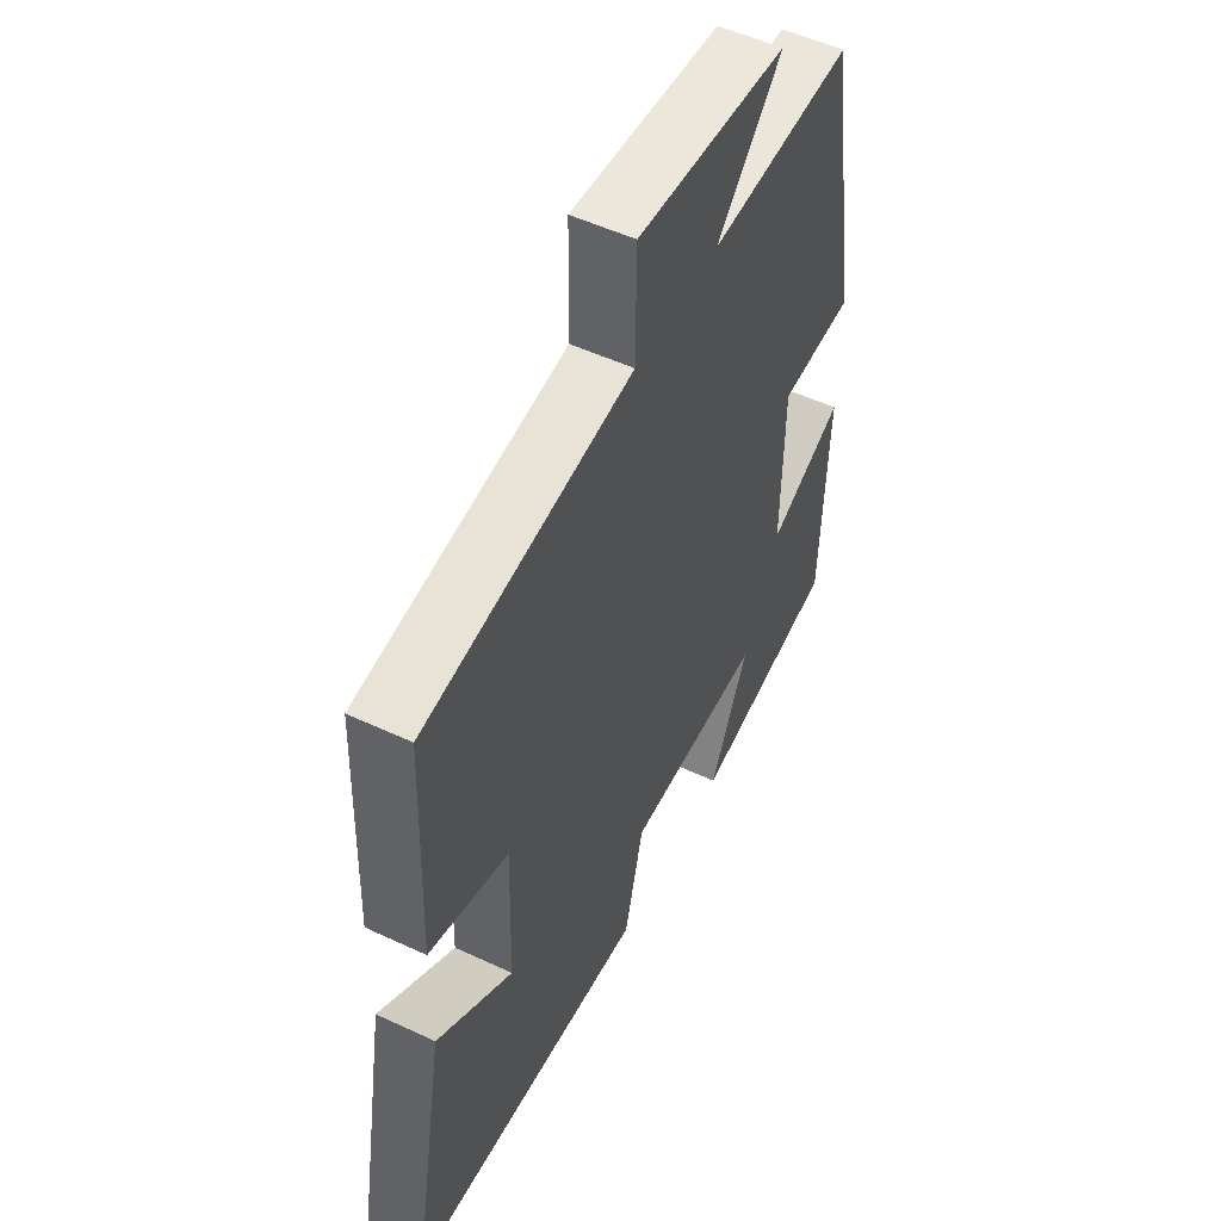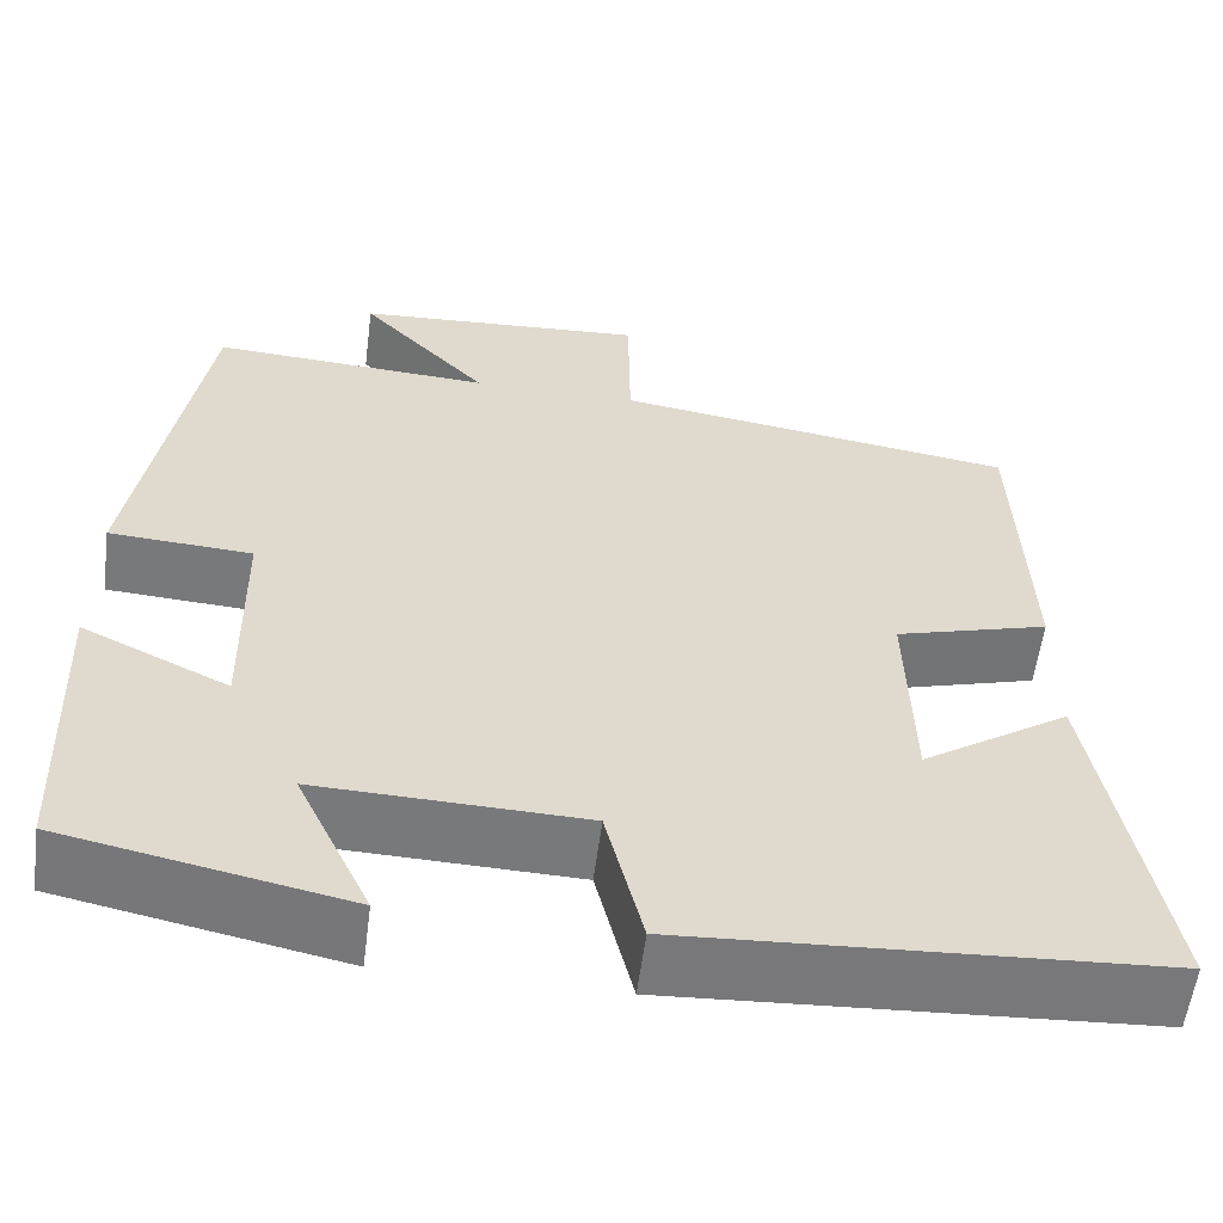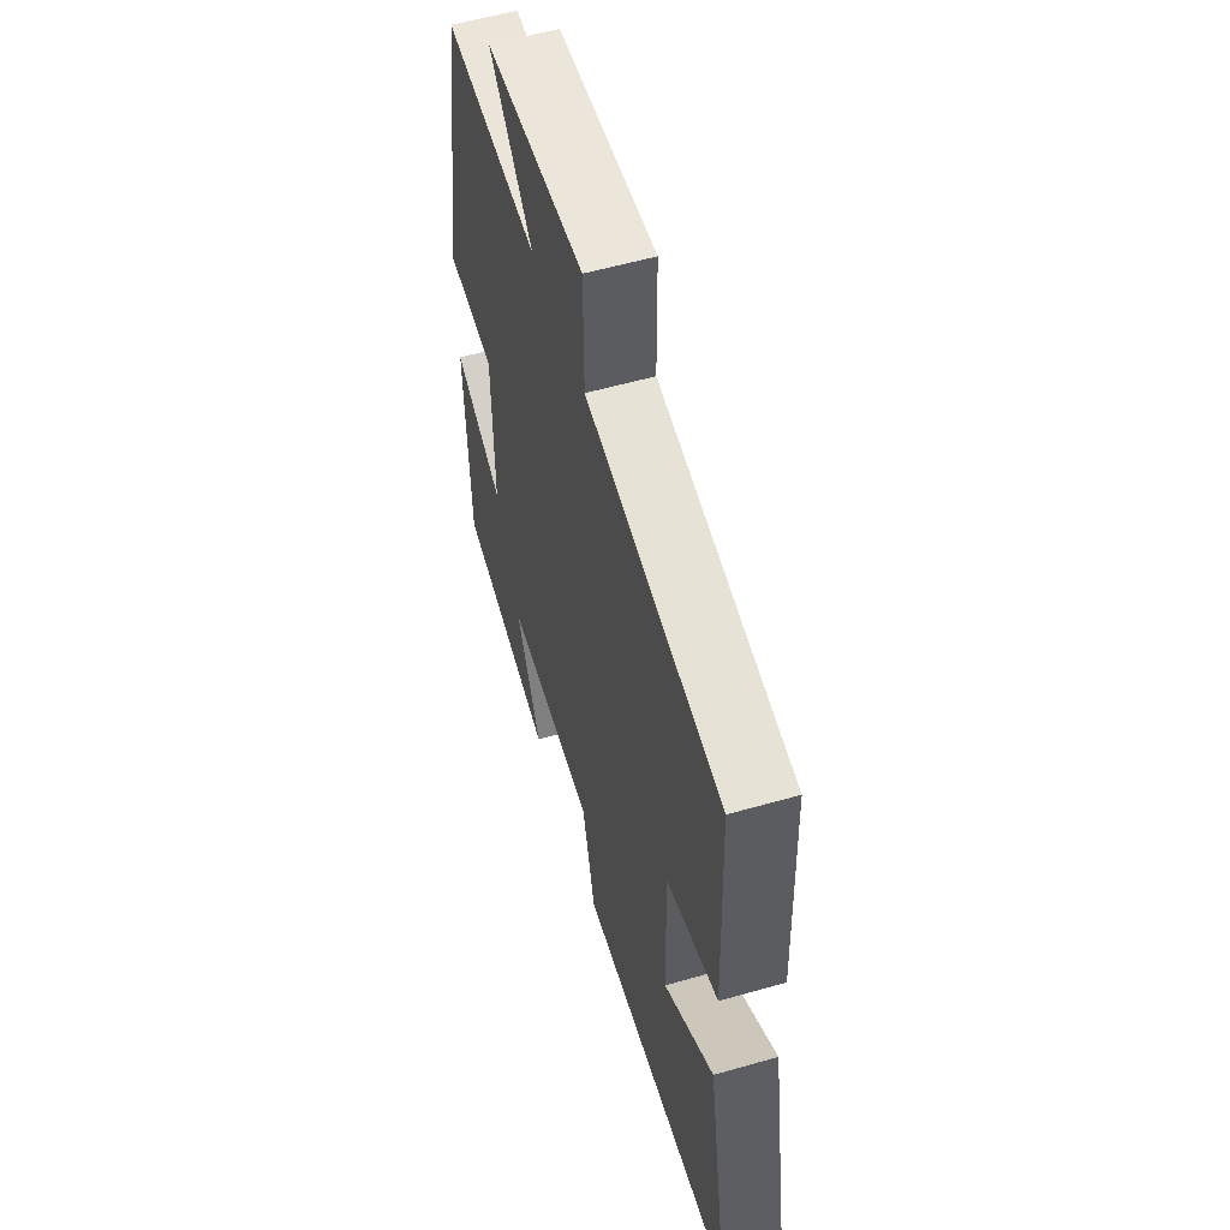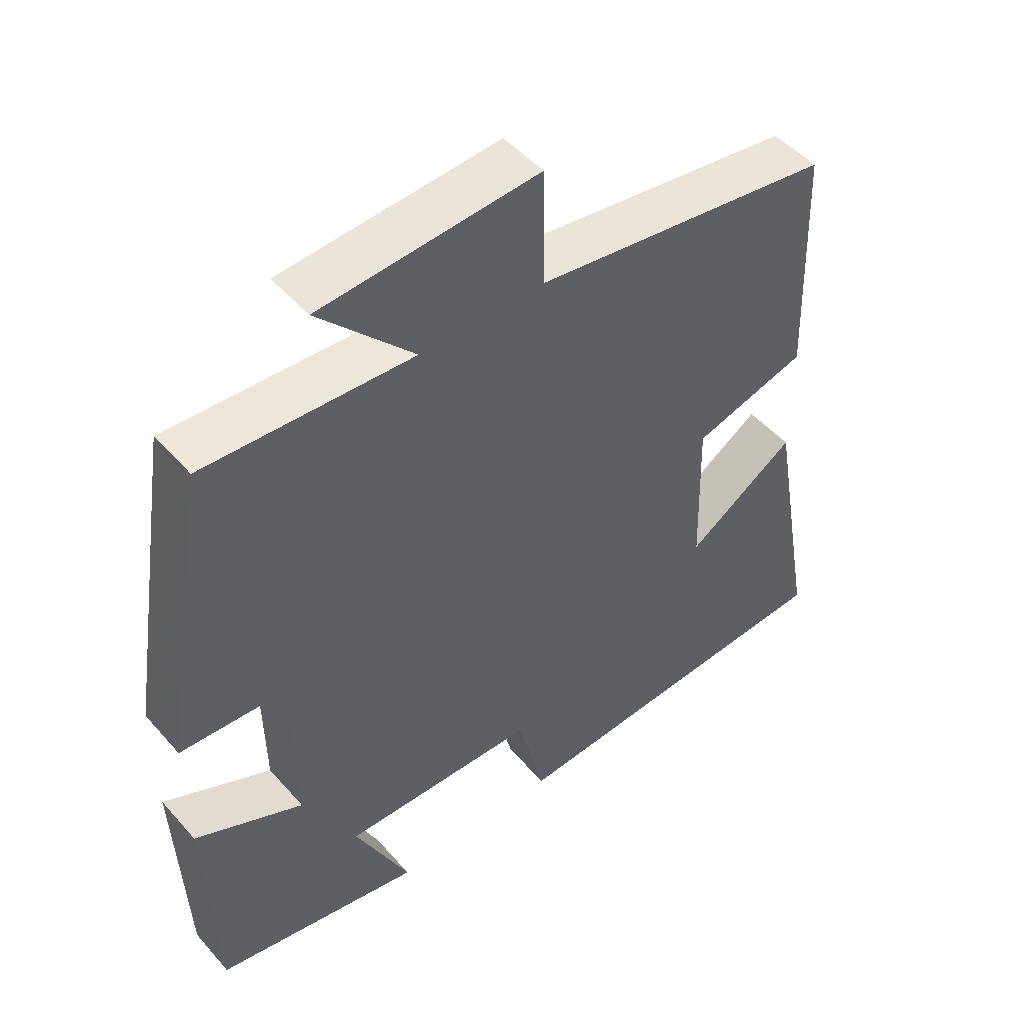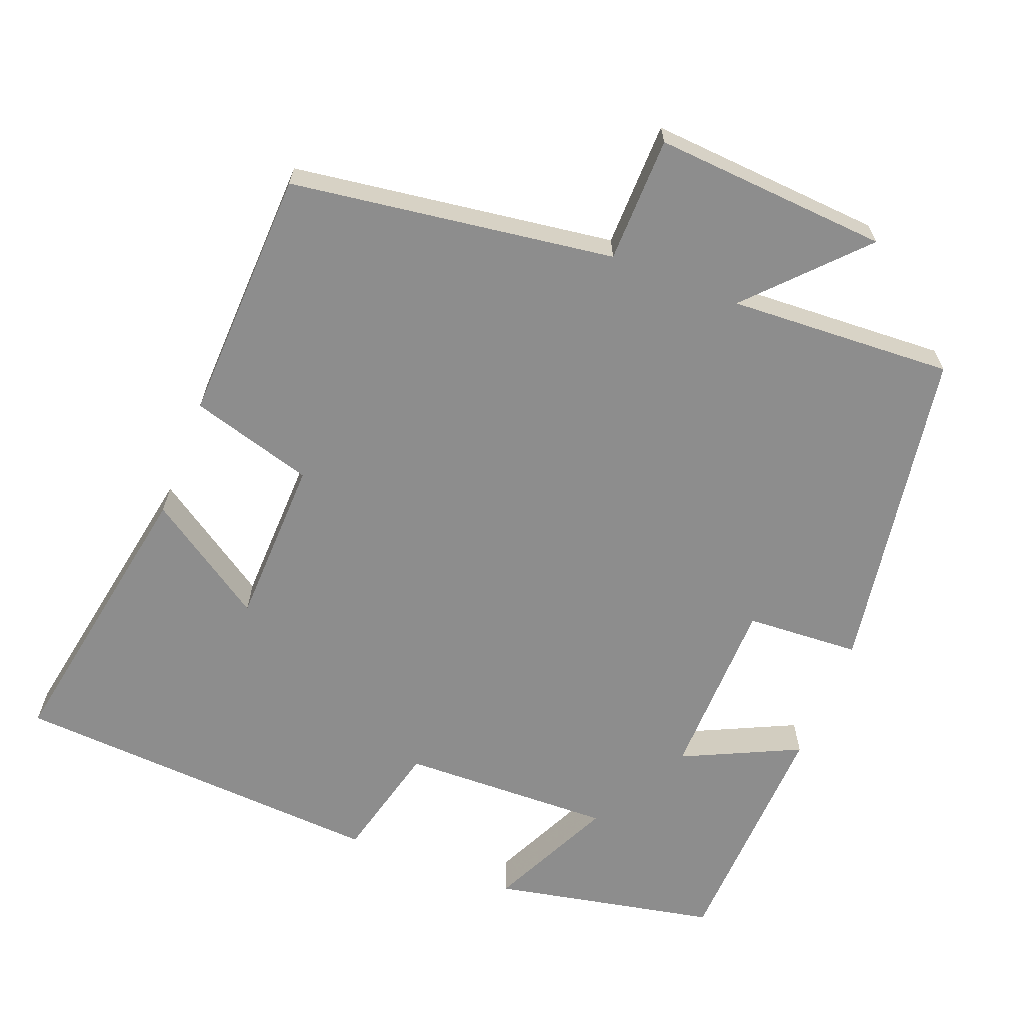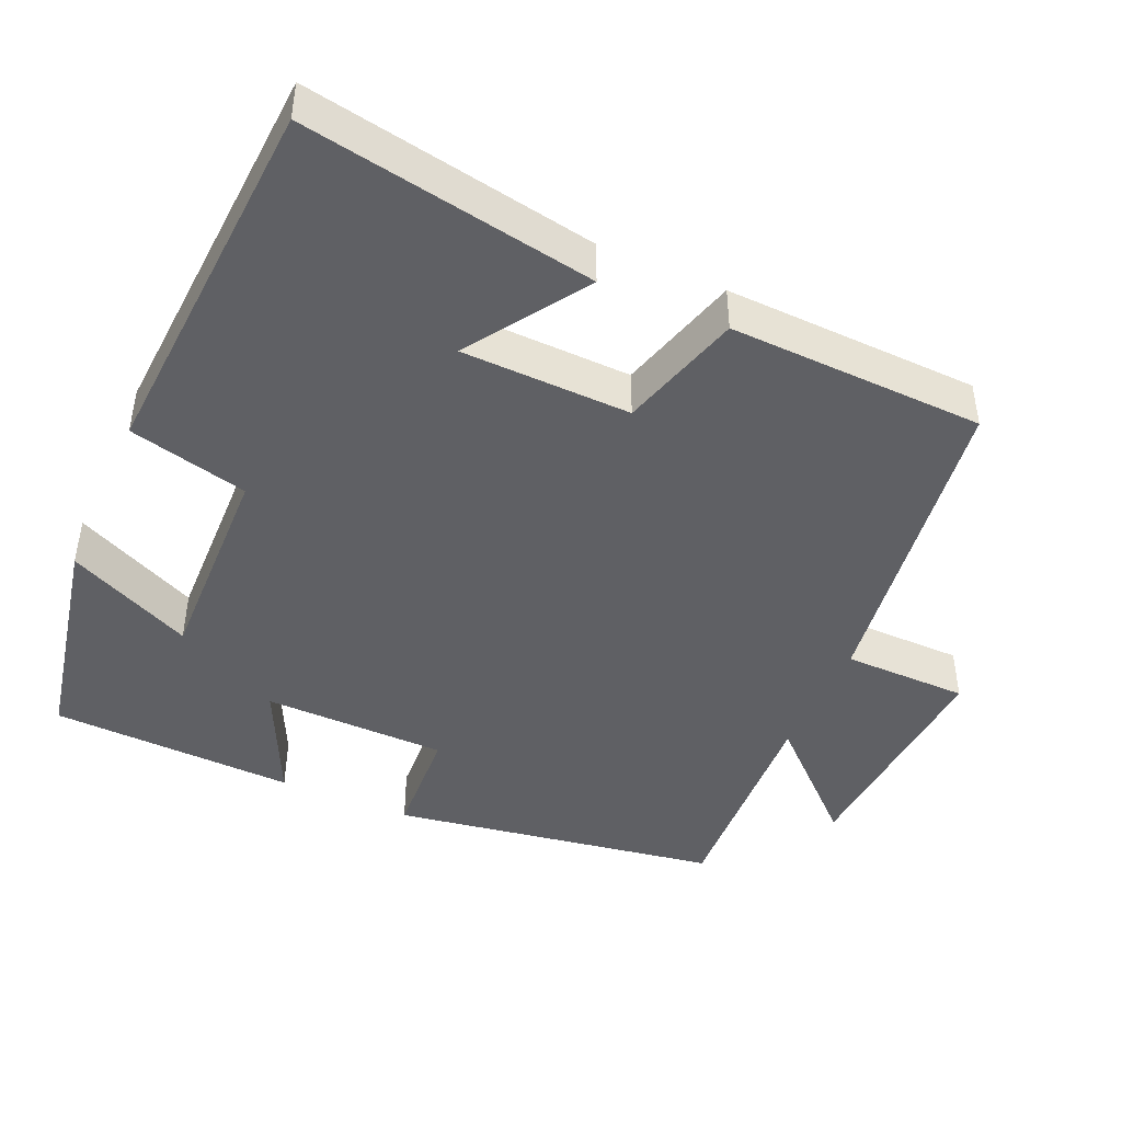
<metadata>
{"format":"obj","ext":"obj","renderer":"f3d","projection":"perspective","resolution":1024,"background":"white","views":[{"elev":52.3,"azim":-63.2,"up":"+Z"},{"elev":-57.7,"azim":172.6,"up":"+Z"},{"elev":56.4,"azim":-106.7,"up":"+Z"},{"elev":49.1,"azim":140.7,"up":"+Z"},{"elev":-64.6,"azim":-21.4,"up":"+Y"},{"elev":-44.6,"azim":-113.8,"up":"+Y"}]}
</metadata>
<code>
v -0.488 0.07 0.438
v -0.053 0.07 0.5
v -0.051 0.07 0.669
v 0.265 0.07 0.647
v 0.127 0.07 0.5
v 0.429 0.07 0.516
v 0.5 0.07 0.074
v 0.346 0.07 0.065
v 0.342 0.07 -0.183
v 0.5 0.07 -0.108
v 0.487 0.07 -0.439
v 0.184 0.07 -0.5
v 0.264 0.07 -0.331
v -0.022 0.07 -0.339
v -0.062 0.07 -0.5
v -0.57 0.07 -0.469
v -0.5 0.07 -0.076
v -0.34 0.07 -0.182
v -0.334 0.07 0.046
v -0.5 0.07 0.094
v -0.488 0 0.438
v -0.053 0 0.5
v -0.051 0 0.669
v 0.265 0 0.647
v 0.127 0 0.5
v 0.429 0 0.516
v 0.5 0 0.074
v 0.346 0 0.065
v 0.342 0 -0.183
v 0.5 0 -0.108
v 0.487 0 -0.439
v 0.184 0 -0.5
v 0.264 0 -0.331
v -0.022 0 -0.339
v -0.062 0 -0.5
v -0.57 0 -0.469
v -0.5 0 -0.076
v -0.34 0 -0.182
v -0.334 0 0.046
v -0.5 0 0.094
f 19 20 1 2
f 18 19 2
f 15 16 17 18
f 14 15 18 2
f 13 14 2 3
f 11 12 13
f 10 11 13
f 9 10 13
f 8 9 13 3
f 5 6 7 8
f 5 8 3
f 3 4 5
f 22 21 40 39
f 22 39 38
f 38 37 36 35
f 22 38 35 34
f 23 22 34 33
f 33 32 31
f 33 31 30
f 33 30 29
f 23 33 29 28
f 28 27 26 25
f 23 28 25
f 25 24 23
f 1 21 22 2
f 2 22 23 3
f 3 23 24 4
f 4 24 25 5
f 5 25 26 6
f 6 26 27 7
f 7 27 28 8
f 8 28 29 9
f 9 29 30 10
f 10 30 31 11
f 11 31 32 12
f 12 32 33 13
f 13 33 34 14
f 14 34 35 15
f 15 35 36 16
f 16 36 37 17
f 17 37 38 18
f 18 38 39 19
f 19 39 40 20
f 20 40 21 1

</code>
